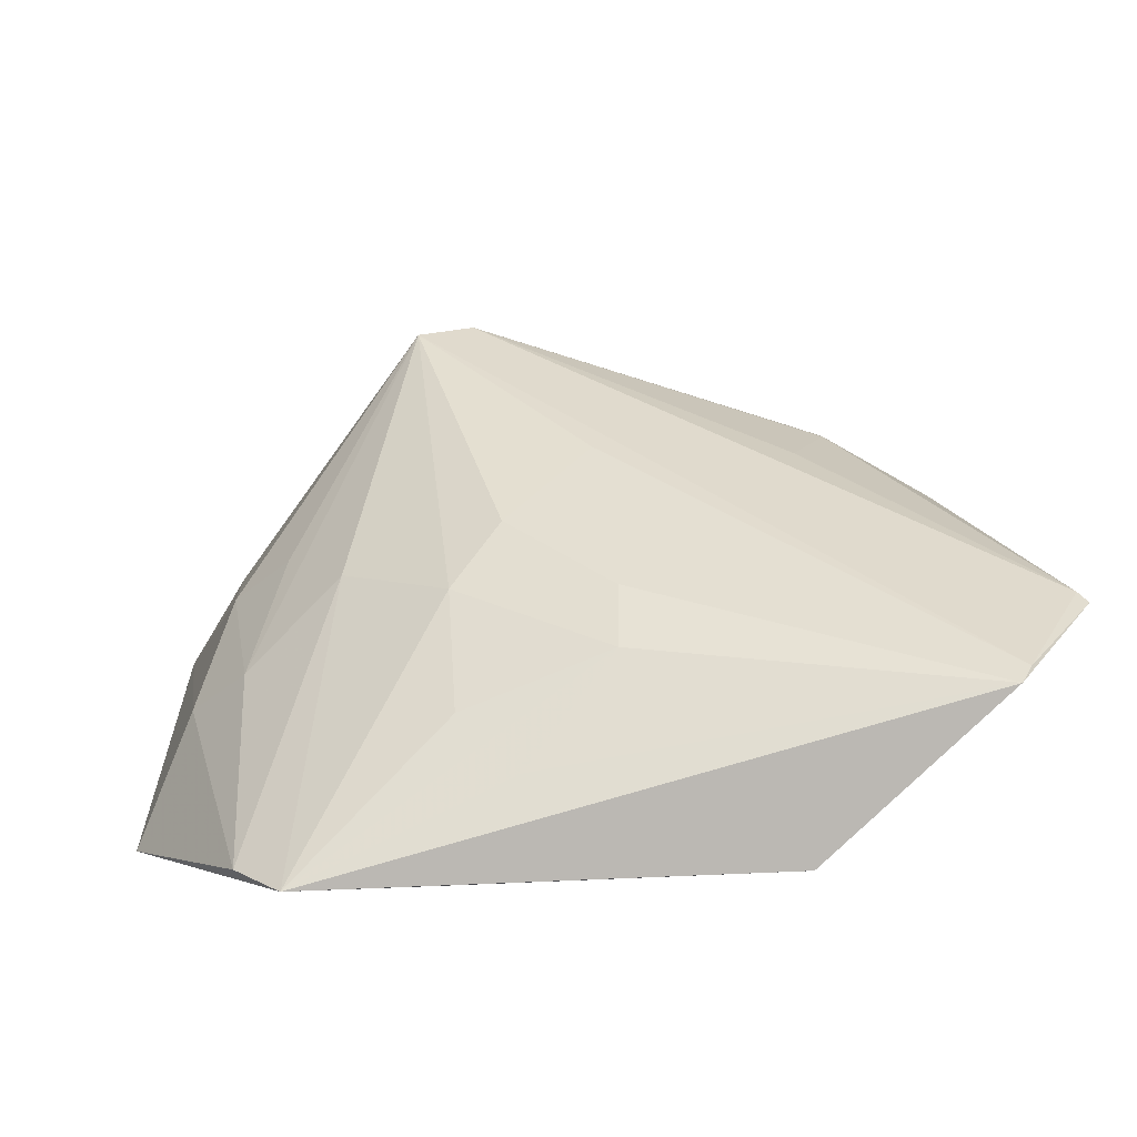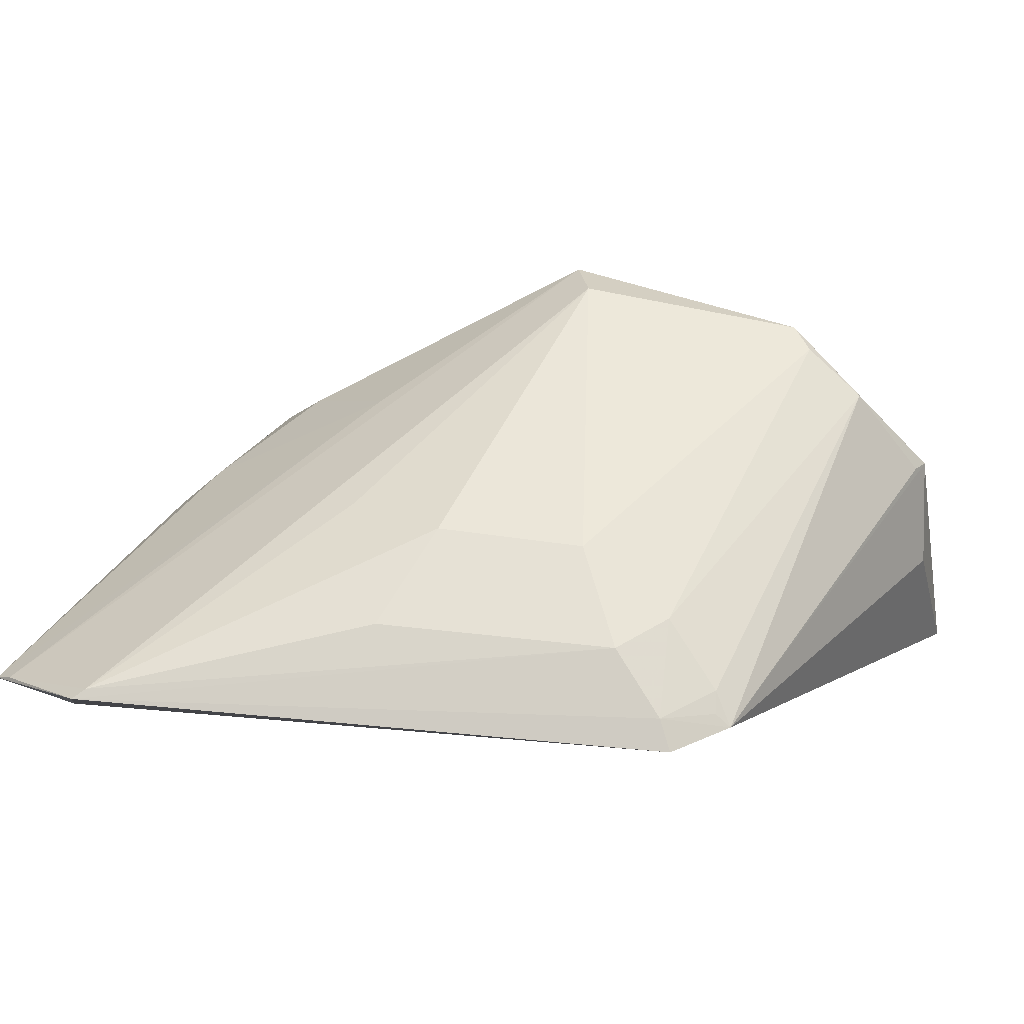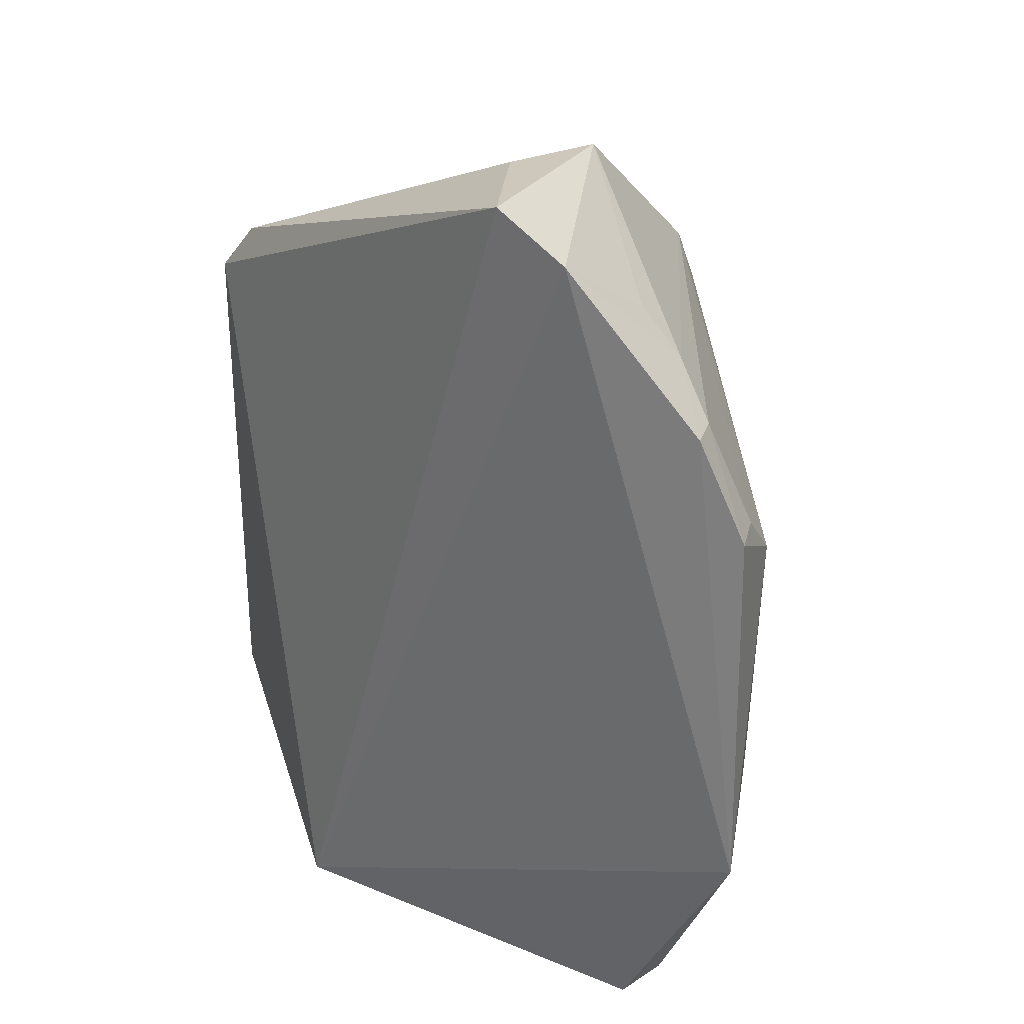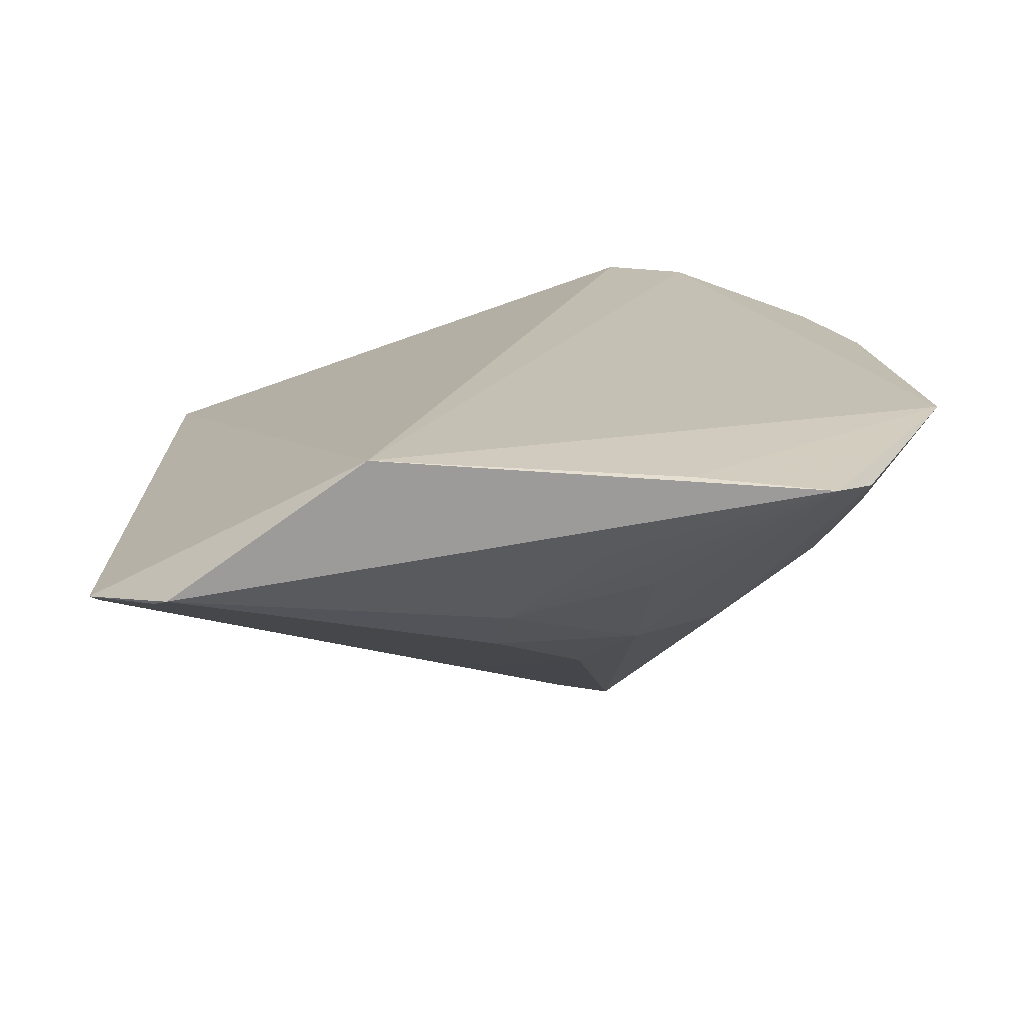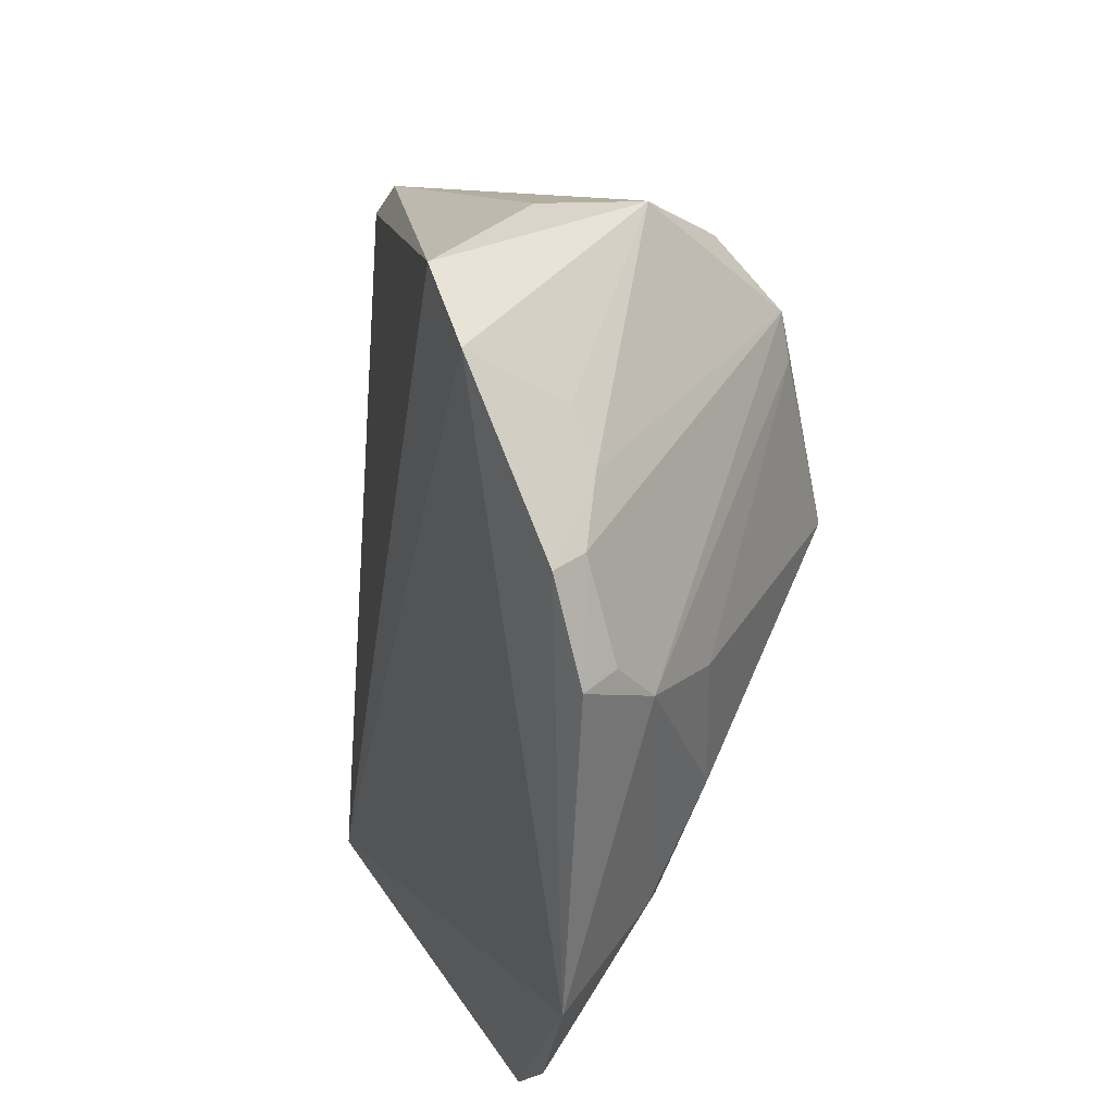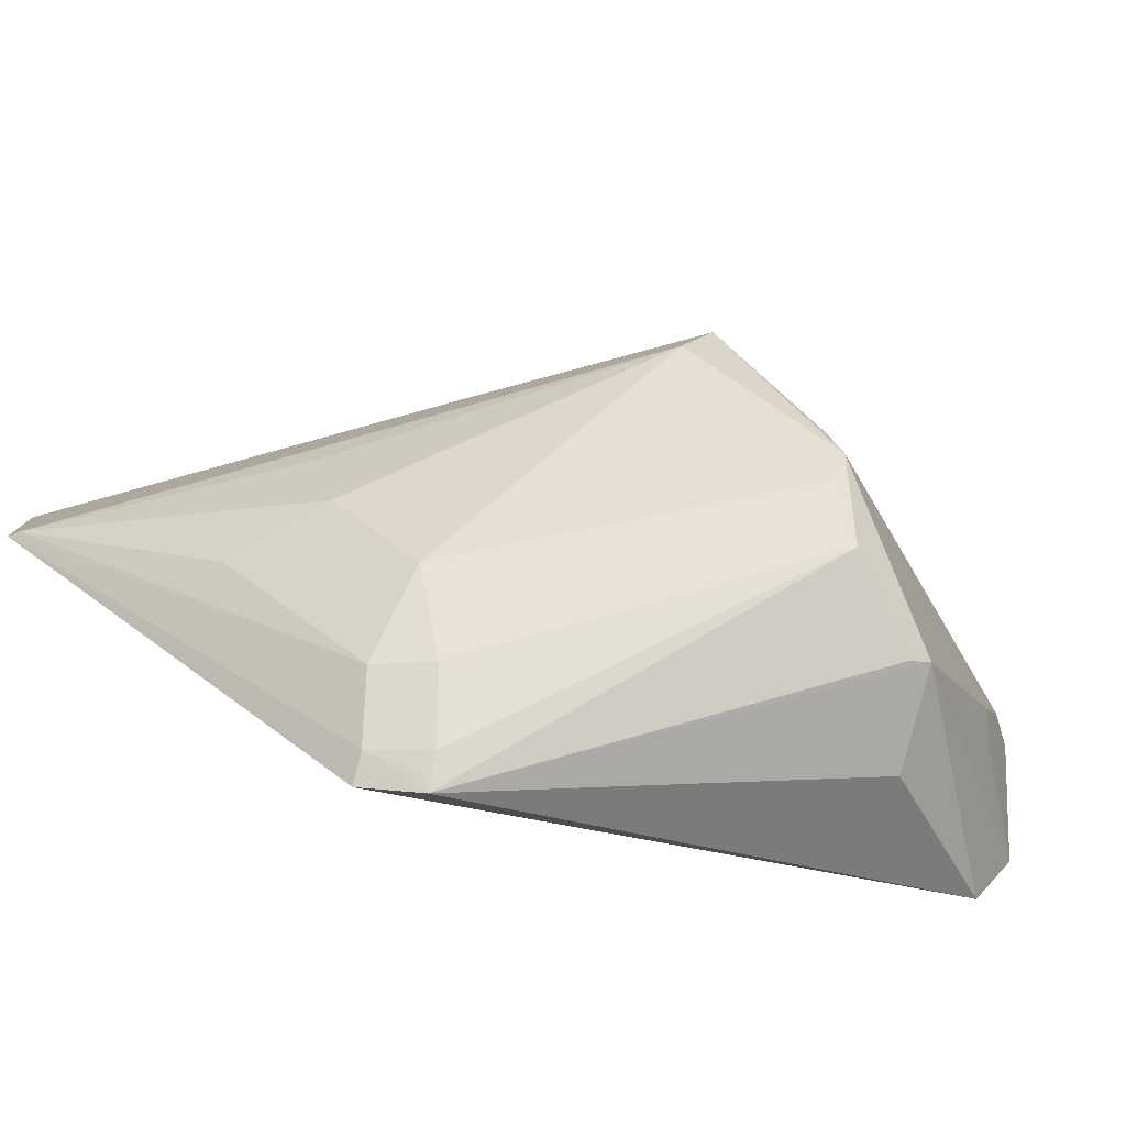
<metadata>
{"format":"obj","ext":"obj","renderer":"f3d","projection":"perspective","resolution":1024,"background":"white","views":[{"elev":7.9,"azim":174.5,"up":"+Y"},{"elev":32.5,"azim":-82.1,"up":"+Y"},{"elev":32.5,"azim":32.7,"up":"+Z"},{"elev":-70.9,"azim":-7.9,"up":"+Z"},{"elev":39.0,"azim":60.0,"up":"+Z"},{"elev":27.9,"azim":-39.0,"up":"+Y"}]}
</metadata>
<code>
v 0.01003 0.07928 0.0682
v 0.02627 0.06637 0.0565
v 0.01413 0.08739 0.04911
v -0.00911 0.07458 0.0229
v 0.01218 0.06686 0.07006
v 0.02086 0.06596 0.02563
v -0.009589 0.07977 0.05368
v 0.01154 0.0861 0.06082
v 0.02366 0.06638 0.06134
v 0.02493 0.07079 0.03996
v 0.01354 0.07726 0.03296
v -0.0008249 0.06683 0.02359
v -0.013 0.07736 0.02885
v -0.0106 0.07645 0.0593
v 0.02548 0.07051 0.05389
v 0.0114 0.0877 0.04994
v 0.01636 0.06621 0.06833
v 0.02303 0.0684 0.0611
v 0.01809 0.07729 0.03748
v 0.02748 0.0647 0.03819
v 0.006704 0.07539 0.02833
v 0.01107 0.07993 0.03525
v -0.009721 0.07512 0.02379
v -0.01339 0.07699 0.02823
v 0.008116 0.07439 0.06857
v 0.008925 0.08375 0.06444
v -0.01258 0.07623 0.05662
v 0.01256 0.08599 0.05859
v 0.02302 0.07519 0.04441
v -0.0052 0.08243 0.0516
v 0.02032 0.07047 0.06283
v 0.02547 0.06856 0.05633
v 0.02284 0.06627 0.02821
v 0.01398 0.06612 0.02534
v 0.01354 0.07268 0.02852
v 0.01099 0.07057 0.02604
v 0.006463 0.07772 0.03063
v -0.007475 0.08022 0.05601
v 0.00912 0.07946 0.06772
v -0.01164 0.07742 0.05603
v 0.02281 0.07513 0.05161
v 0.02248 0.07285 0.03754
v -0.004974 0.08268 0.04454
v 0.01805 0.07058 0.06492
v 0.006628 0.08275 0.03955
v -0.00954 0.07774 0.05848
v 0.01024 0.08557 0.0617
v 0.02049 0.07731 0.04232
v -0.00277 0.08234 0.03998
v -0.009573 0.08004 0.04225
v -0.01041 0.07703 0.05855
f 12 4 6
f 16 8 3
f 16 3 13
f 17 1 5
f 17 5 12
f 18 9 2
f 19 11 3
f 19 6 11
f 20 2 9
f 20 9 17
f 20 17 12
f 20 15 2
f 20 10 15
f 22 3 11
f 23 13 3
f 24 4 12
f 24 7 13
f 24 23 4
f 24 13 23
f 25 14 5
f 25 5 1
f 25 1 14
f 26 1 8
f 27 12 5
f 27 5 14
f 27 24 12
f 28 3 8
f 28 8 15
f 29 15 10
f 30 8 16
f 31 18 8
f 31 8 1
f 31 17 9
f 31 9 18
f 32 18 2
f 32 2 15
f 32 15 8
f 32 8 18
f 33 6 19
f 33 20 6
f 33 10 20
f 34 20 12
f 34 12 6
f 34 6 20
f 35 21 11
f 35 11 6
f 35 6 21
f 36 21 6
f 36 6 4
f 36 4 21
f 37 21 4
f 37 22 11
f 37 11 21
f 38 30 7
f 39 26 14
f 39 14 1
f 39 1 26
f 40 27 14
f 40 7 24
f 40 24 27
f 40 38 7
f 41 28 15
f 41 3 28
f 41 29 3
f 41 15 29
f 42 19 3
f 42 29 10
f 42 33 19
f 42 10 33
f 43 30 16
f 44 31 1
f 44 1 17
f 44 17 31
f 45 37 4
f 45 4 23
f 45 23 3
f 45 3 22
f 45 22 37
f 46 14 26
f 46 26 38
f 46 38 40
f 47 38 26
f 47 26 8
f 47 8 30
f 47 30 38
f 48 42 3
f 48 3 29
f 48 29 42
f 49 43 16
f 49 16 13
f 49 13 43
f 50 43 13
f 50 13 7
f 50 7 30
f 50 30 43
f 51 46 40
f 51 40 14
f 51 14 46

</code>
